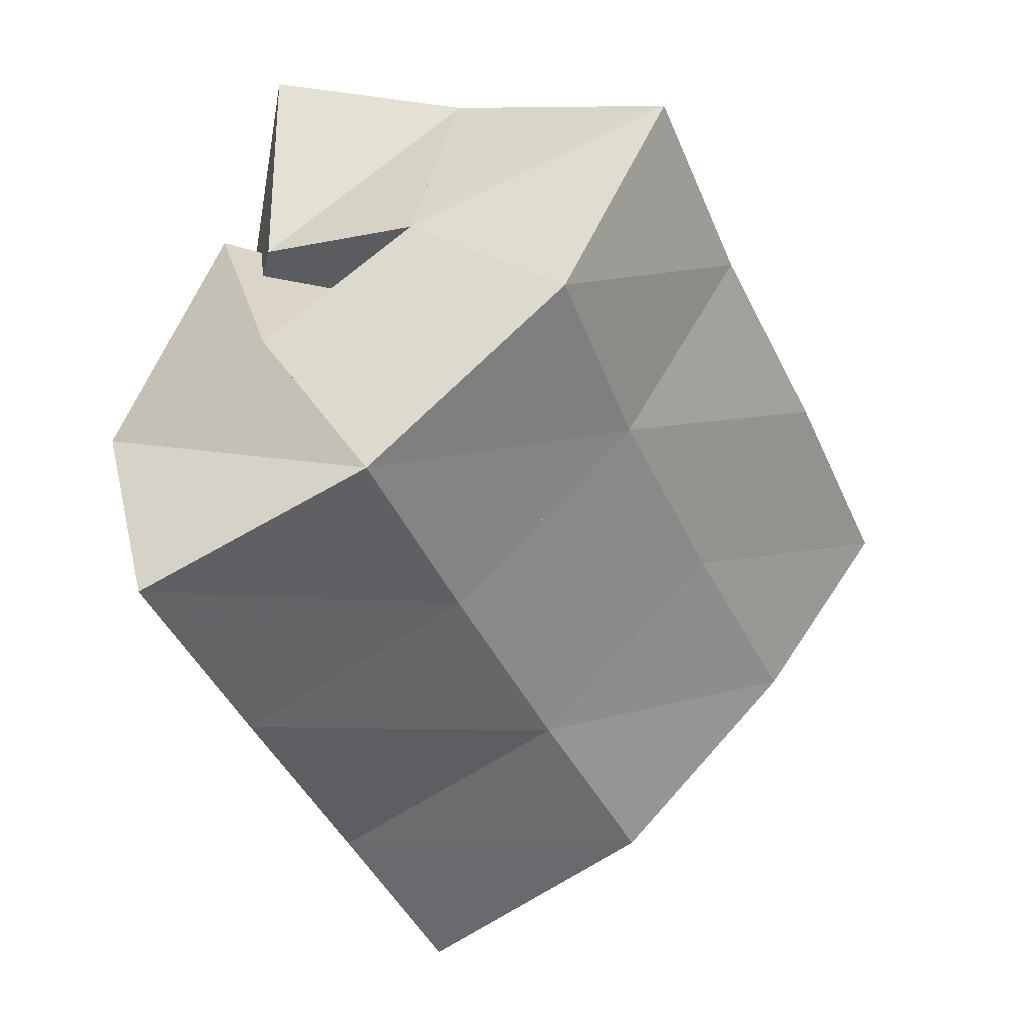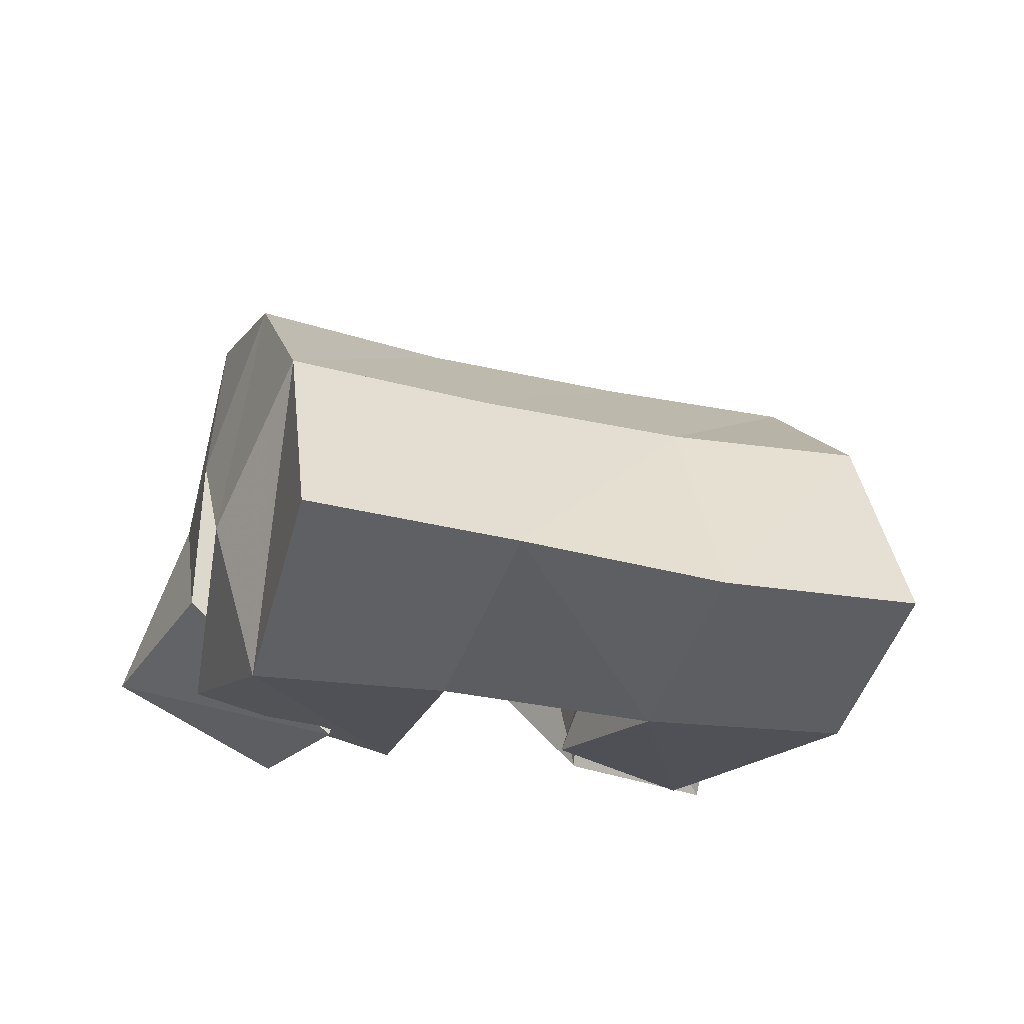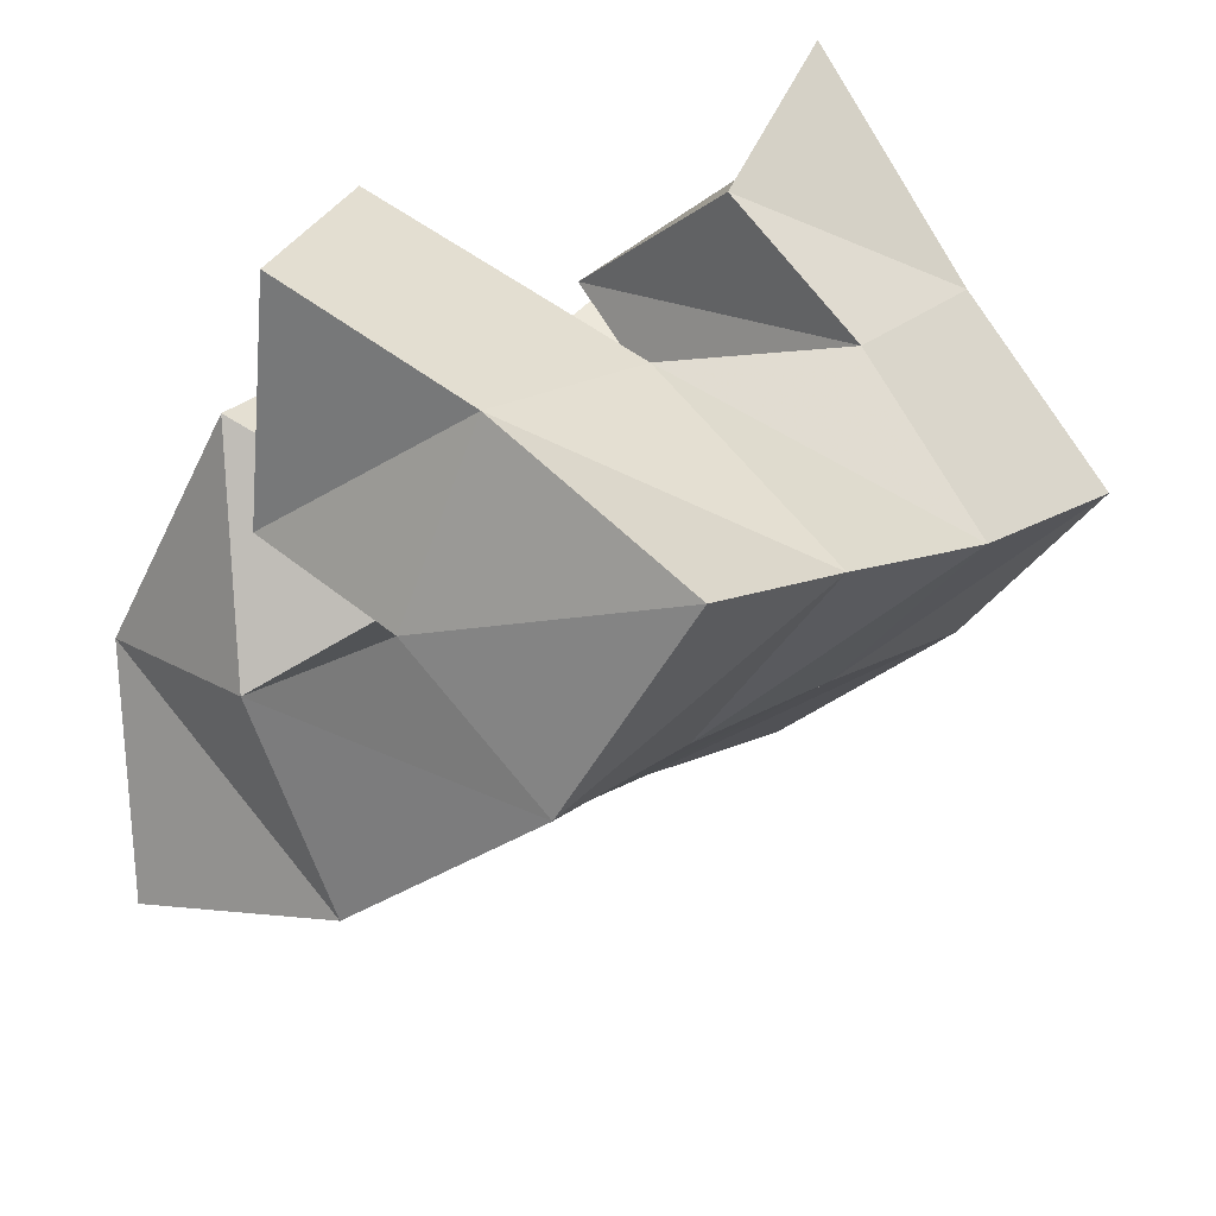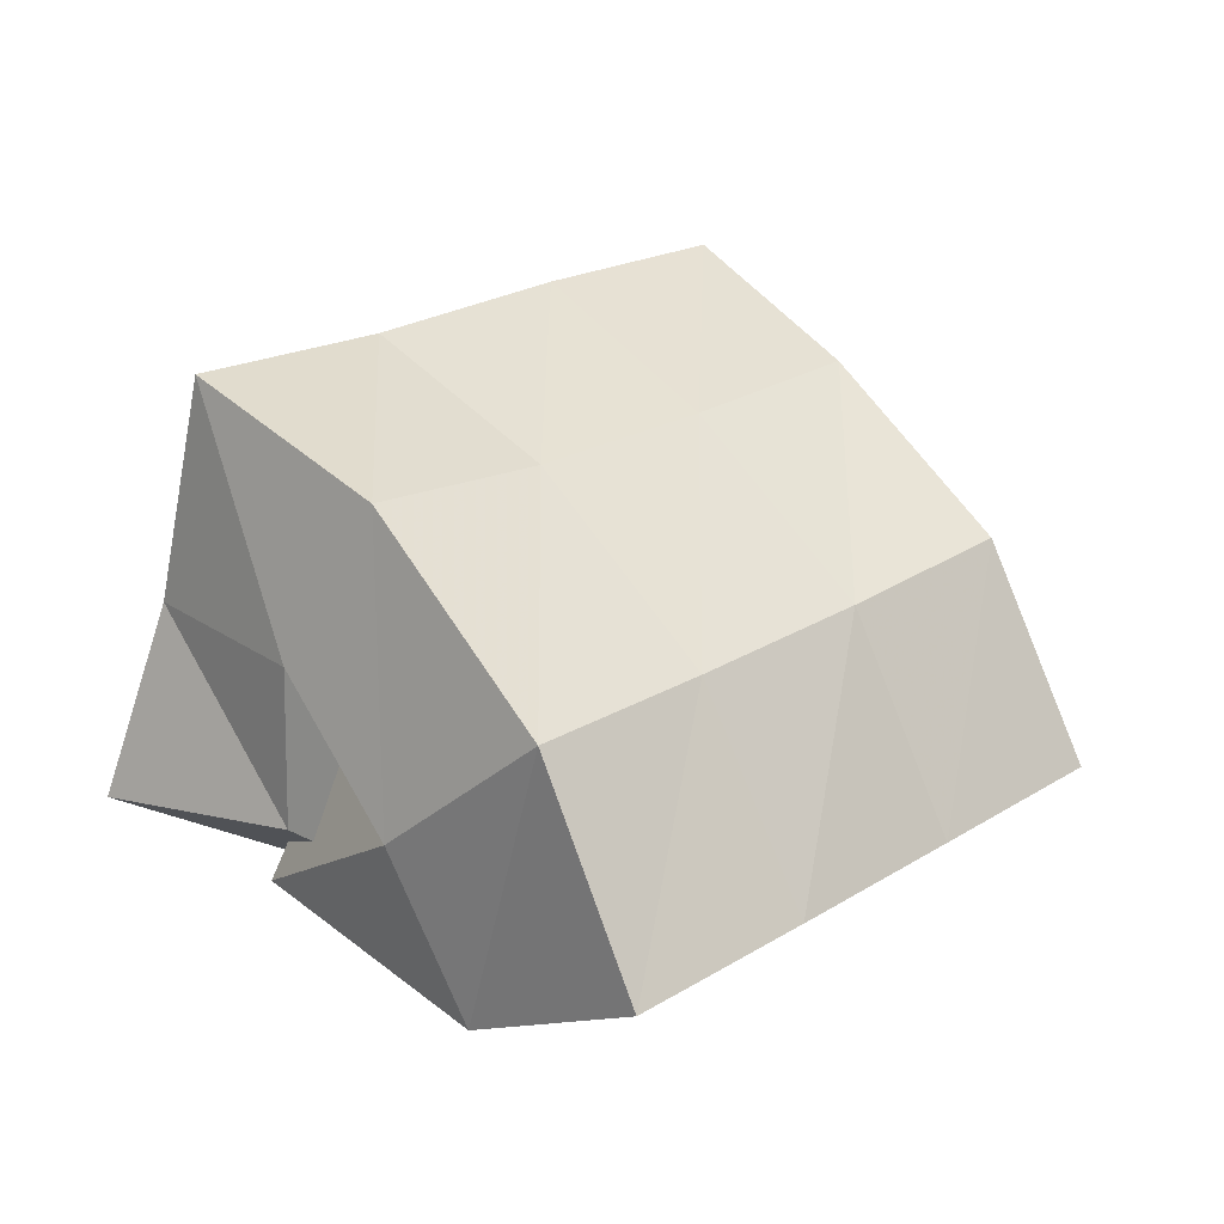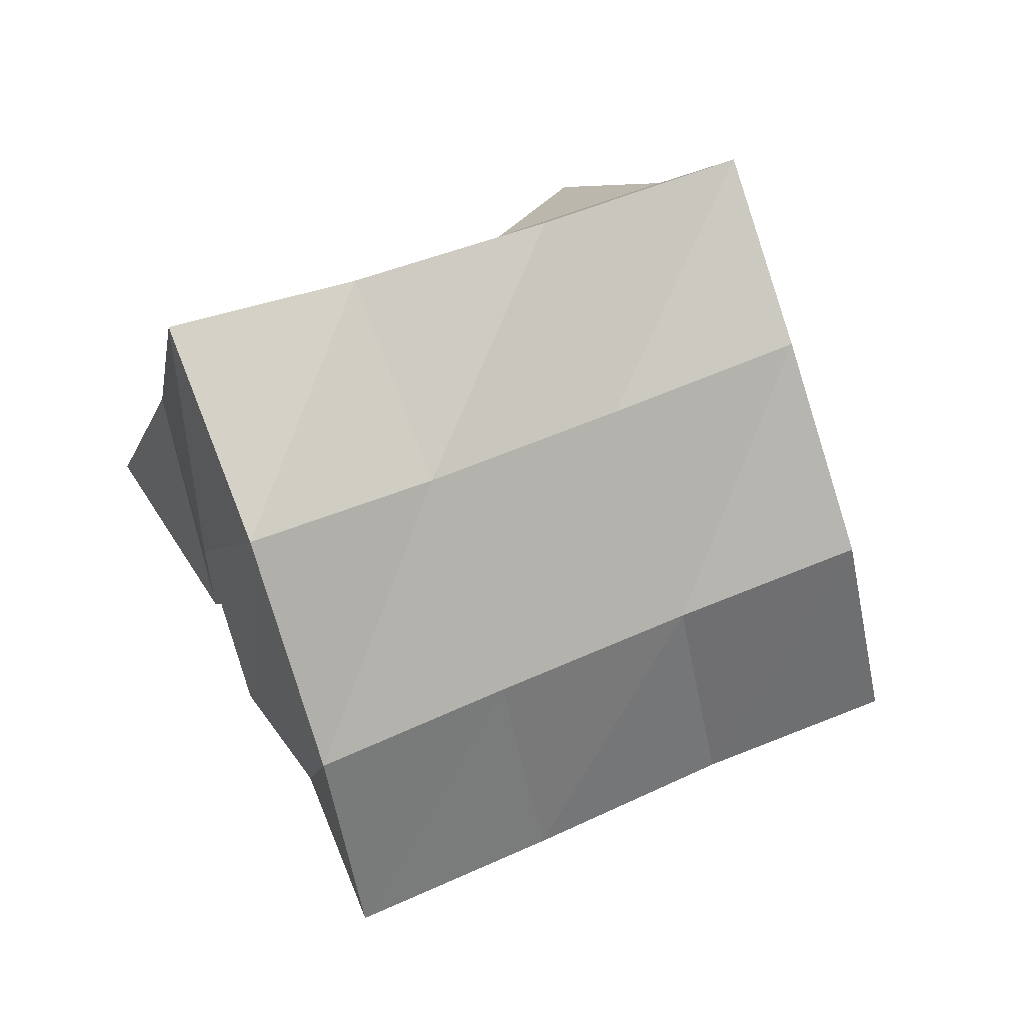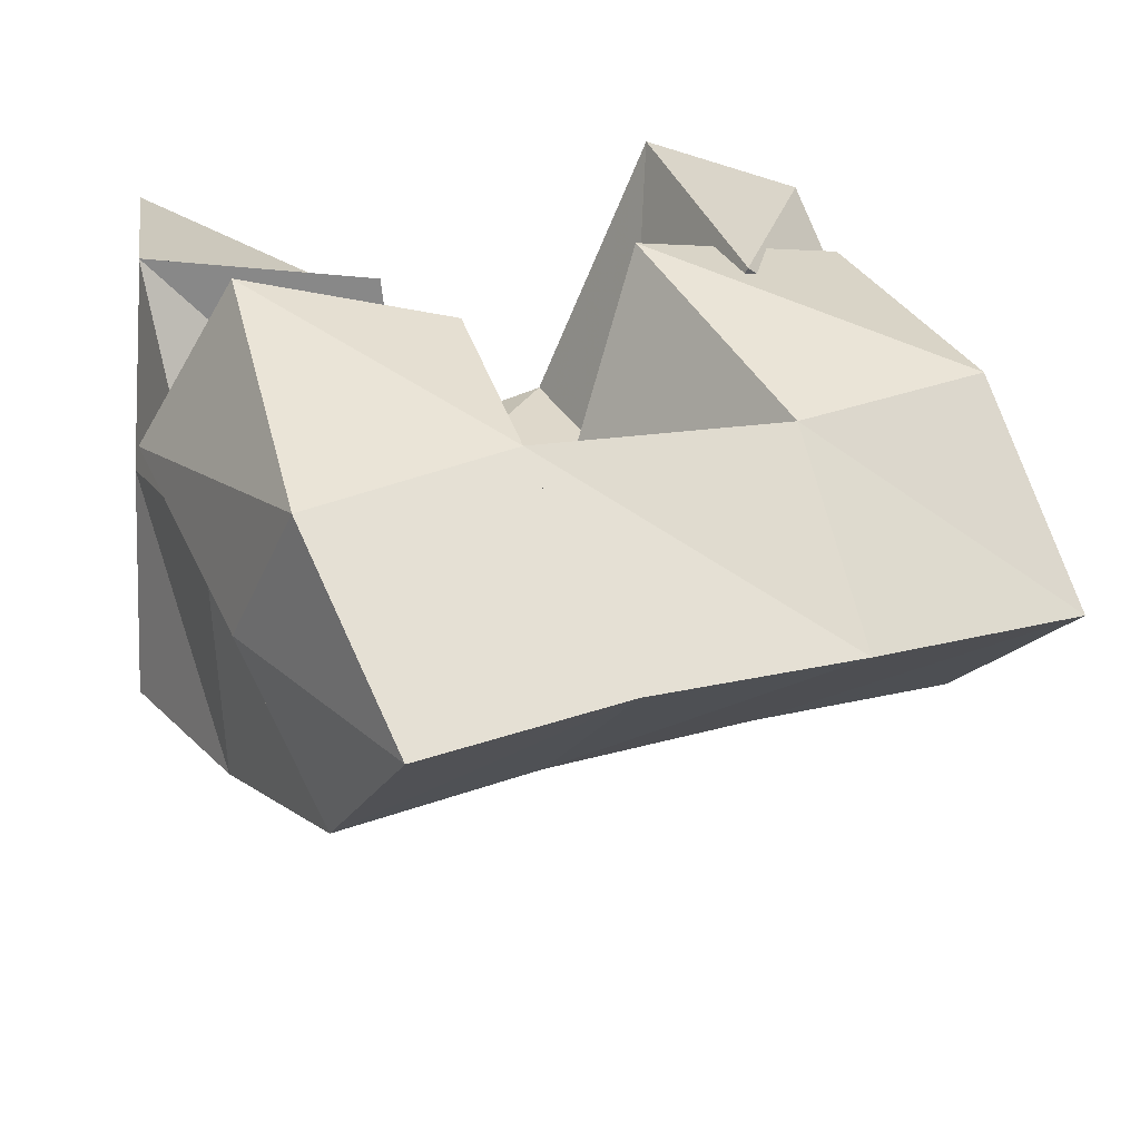
<metadata>
{"format":"obj","ext":"obj","renderer":"f3d","projection":"perspective","resolution":1024,"background":"white","views":[{"elev":-15.0,"azim":119.4,"up":"+Z"},{"elev":-20.3,"azim":135.1,"up":"+Y"},{"elev":49.2,"azim":135.3,"up":"+Z"},{"elev":25.9,"azim":107.4,"up":"+Y"},{"elev":68.5,"azim":130.7,"up":"+Y"},{"elev":-47.8,"azim":-6.9,"up":"+Z"}]}
</metadata>
<code>
v 0.6314 0.1198 0.1488
v 0.6352 0.1686 0.1127
v 0.636 0.1034 0.1038
v 0.6536 0.1492 0.07176
v 0.6786 0.1391 0.148
v 0.6794 0.1768 0.132
v 0.686 0.1034 0.105
v 0.6972 0.1519 0.09224
v 0.7314 0.1351 0.0964
v 0.7619 0.1389 0.07869
v 0.7396 0.1 0.1221
v 0.7713 0.1 0.06639
v 0.7683 0.1611 0.1253
v 0.8116 0.1409 0.1055
v 0.787 0.1114 0.1427
v 0.8119 0.1 0.08841
v 0.7434 0.1035 0.1672
v 0.7259 0.1641 0.1505
v 0.7639 0.1002 0.1173
v 0.7457 0.1573 0.112
v 0.7822 0.1226 0.1835
v 0.7709 0.1669 0.1718
v 0.7973 0.1315 0.1332
v 0.7952 0.1688 0.133
v 0.6387 0.1379 0.08463
v 0.6632 0.1394 0.03154
v 0.6558 0.1 0.09549
v 0.6734 0.1 0.02464
v 0.6828 0.1574 0.08747
v 0.7164 0.1364 0.05767
v 0.7032 0.1028 0.09327
v 0.7163 0.1 0.05065
v 0.6398 0.2144 0.0883
v 0.6632 0.1974 0.04882
v 0.6863 0.2179 0.1115
v 0.707 0.1985 0.07031
v 0.7288 0.2175 0.1367
v 0.7516 0.2013 0.09198
v 0.7684 0.2195 0.1617
v 0.7937 0.2073 0.1126
v 0.6857 0.1676 0.007021
v 0.728 0.1671 0.02893
v 0.7734 0.1691 0.05044
v 0.8178 0.1727 0.0704
v 0.6979 0.1191 -0.01876
v 0.741 0.1195 0.003727
v 0.7876 0.1233 0.02431
v 0.834 0.1266 0.04571
f 1 2 4
f 3 1 4
f 2 6 8
f 4 2 8
f 6 5 7
f 8 6 7
f 5 1 3
f 7 5 3
f 8 7 3
f 4 8 3
f 2 1 5
f 6 2 5
f 9 10 12
f 11 9 12
f 10 14 16
f 12 10 16
f 14 13 15
f 16 14 15
f 13 9 11
f 15 13 11
f 16 15 11
f 12 16 11
f 10 9 13
f 14 10 13
f 17 18 20
f 19 17 20
f 18 22 24
f 20 18 24
f 22 21 23
f 24 22 23
f 21 17 19
f 23 21 19
f 24 23 19
f 20 24 19
f 18 17 21
f 22 18 21
f 25 26 28
f 27 25 28
f 26 30 32
f 28 26 32
f 30 29 31
f 32 30 31
f 29 25 27
f 31 29 27
f 32 31 27
f 28 32 27
f 26 25 29
f 30 26 29
f 2 33 34
f 4 2 34
f 33 35 36
f 34 33 36
f 35 6 8
f 36 35 8
f 6 2 4
f 8 6 4
f 36 8 4
f 34 36 4
f 33 2 6
f 35 33 6
f 6 35 36
f 8 6 36
f 35 37 38
f 36 35 38
f 37 18 20
f 38 37 20
f 18 6 8
f 20 18 8
f 38 20 8
f 36 38 8
f 35 6 18
f 37 35 18
f 18 37 38
f 20 18 38
f 37 39 40
f 38 37 40
f 39 22 24
f 40 39 24
f 22 18 20
f 24 22 20
f 40 24 20
f 38 40 20
f 37 18 22
f 39 37 22
f 4 34 41
f 26 4 41
f 34 36 42
f 41 34 42
f 36 8 30
f 42 36 30
f 8 4 26
f 30 8 26
f 42 30 26
f 41 42 26
f 34 4 8
f 36 34 8
f 8 36 42
f 30 8 42
f 36 38 43
f 42 36 43
f 38 20 10
f 43 38 10
f 20 8 30
f 10 20 30
f 43 10 30
f 42 43 30
f 36 8 20
f 38 36 20
f 20 38 43
f 10 20 43
f 38 40 44
f 43 38 44
f 40 24 14
f 44 40 14
f 24 20 10
f 14 24 10
f 44 14 10
f 43 44 10
f 38 20 24
f 40 38 24
f 26 41 45
f 28 26 45
f 41 42 46
f 45 41 46
f 42 30 32
f 46 42 32
f 30 26 28
f 32 30 28
f 46 32 28
f 45 46 28
f 41 26 30
f 42 41 30
f 30 42 46
f 32 30 46
f 42 43 47
f 46 42 47
f 43 10 12
f 47 43 12
f 10 30 32
f 12 10 32
f 47 12 32
f 46 47 32
f 42 30 10
f 43 42 10
f 10 43 47
f 12 10 47
f 43 44 48
f 47 43 48
f 44 14 16
f 48 44 16
f 14 10 12
f 16 14 12
f 48 16 12
f 47 48 12
f 43 10 14
f 44 43 14

</code>
